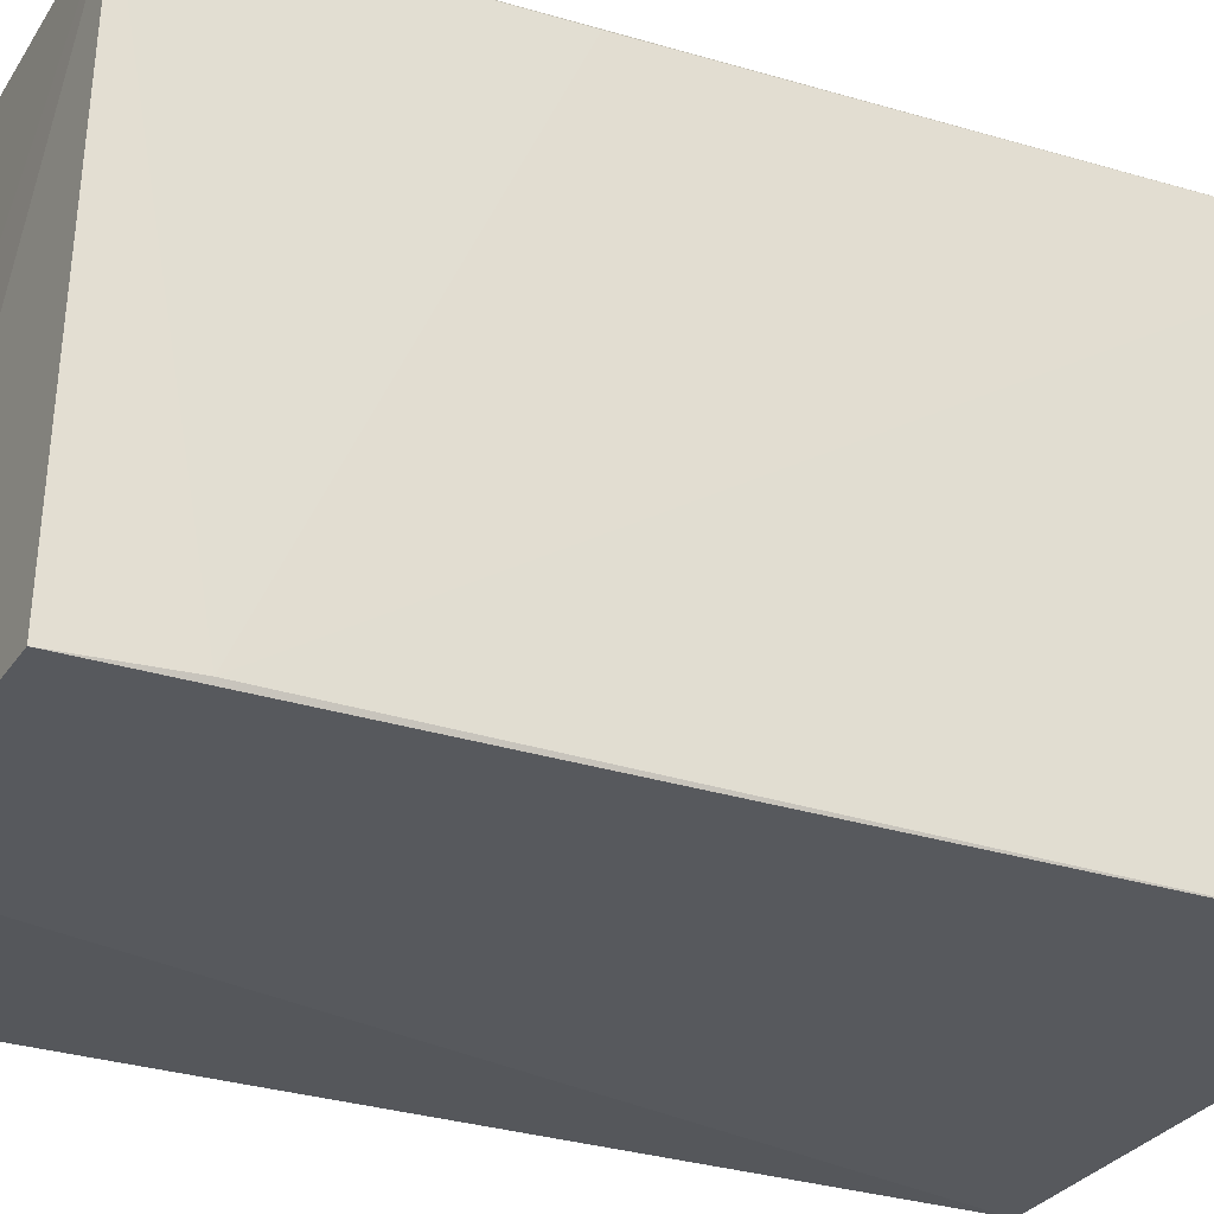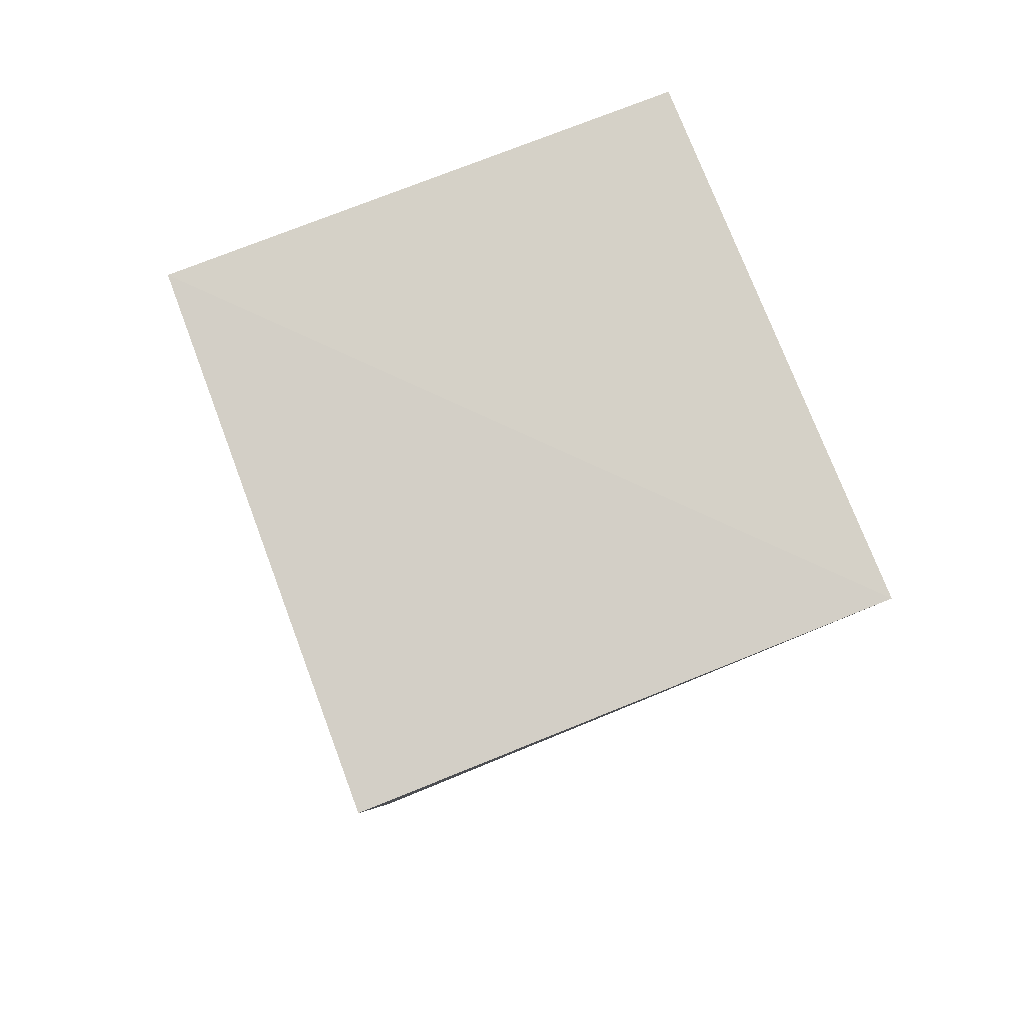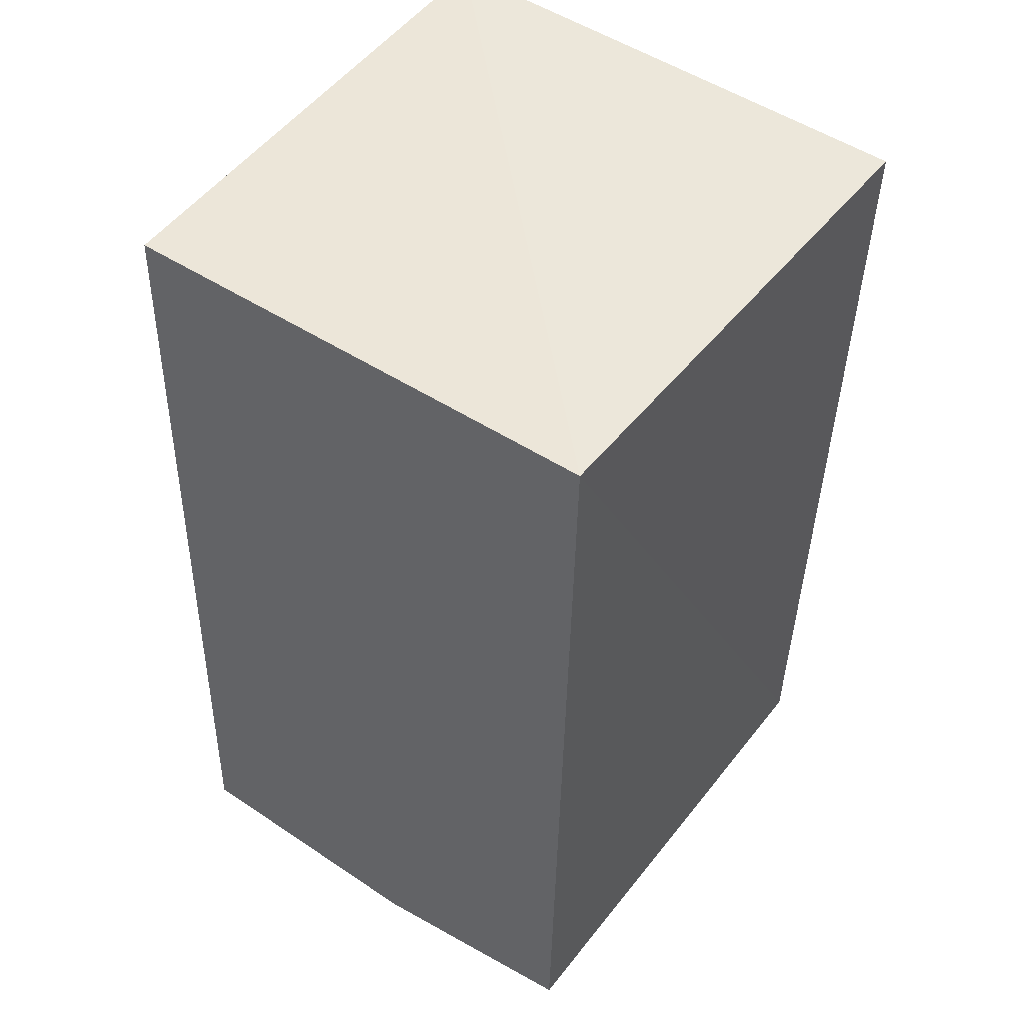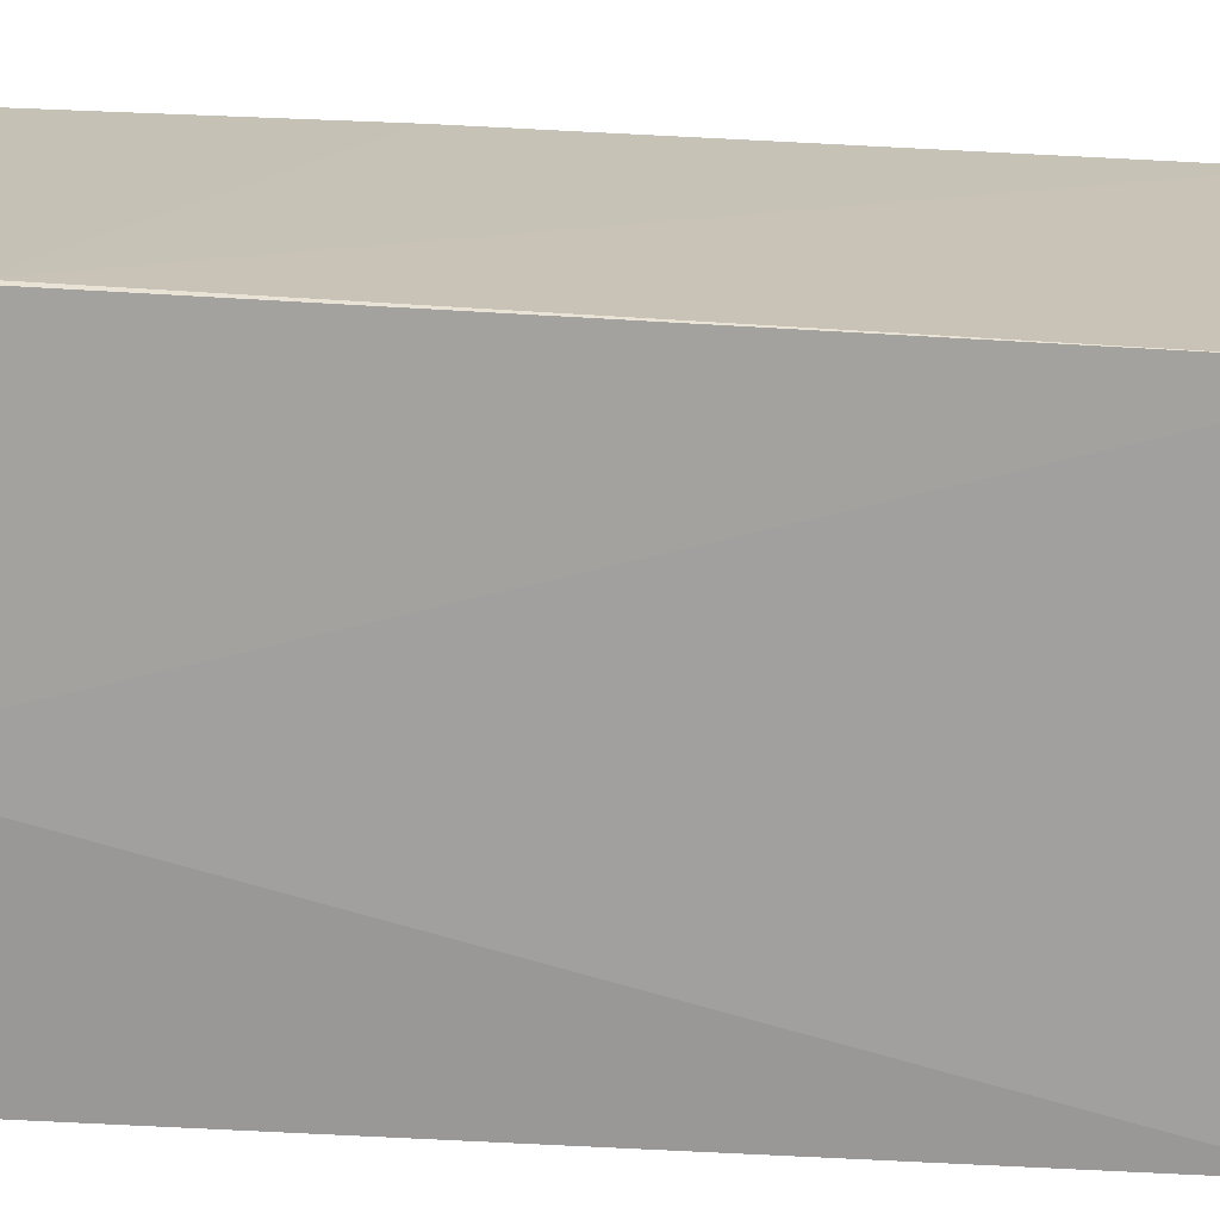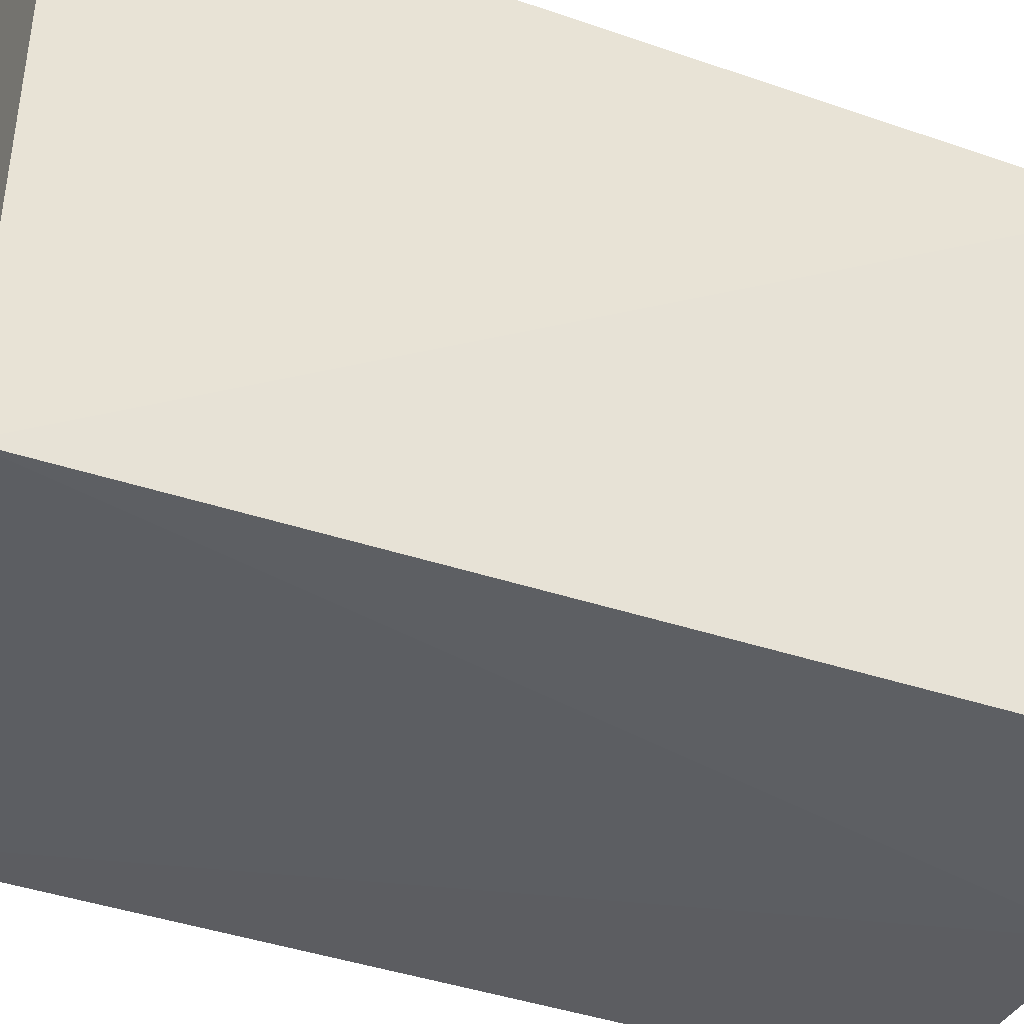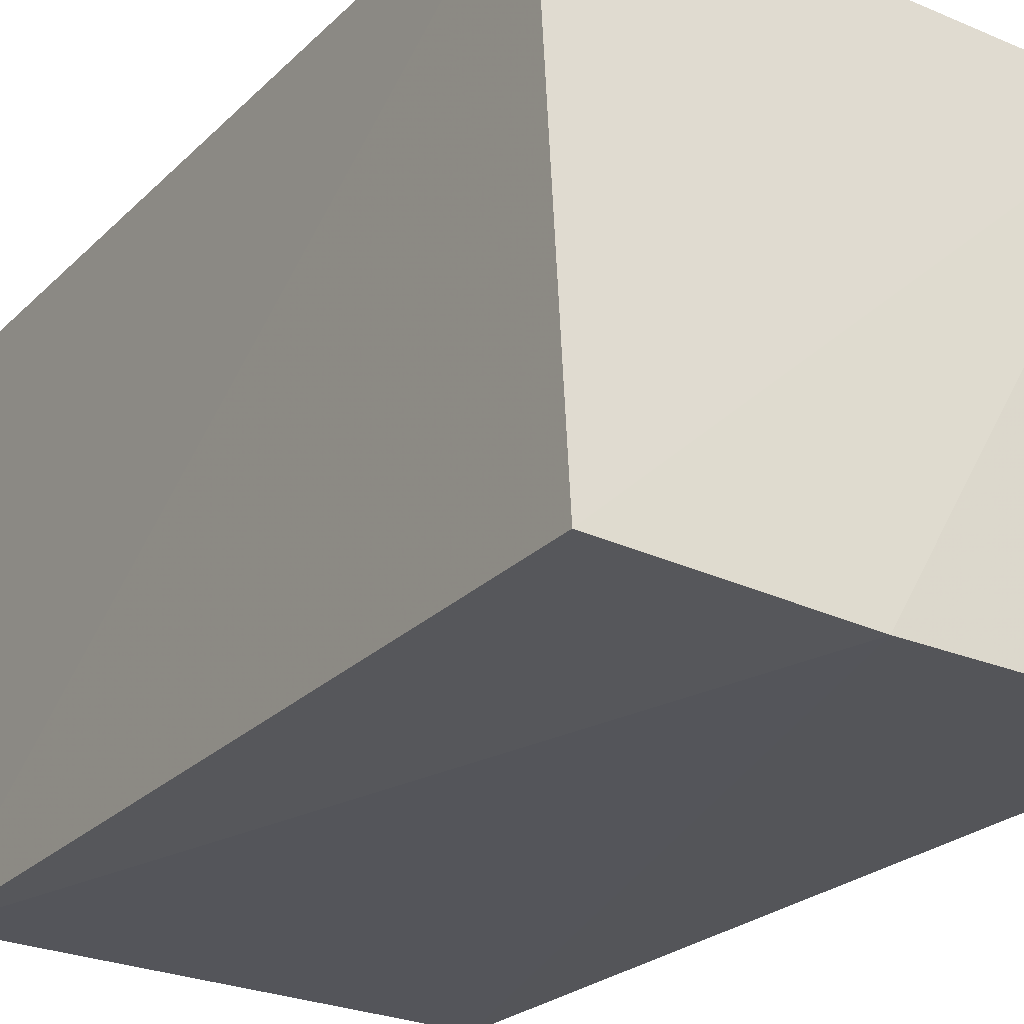
<metadata>
{"format":"obj","ext":"obj","renderer":"f3d","projection":"perspective","resolution":1024,"background":"white","views":[{"elev":-30.8,"azim":62.0,"up":"+Z"},{"elev":79.6,"azim":-20.7,"up":"+Y"},{"elev":50.1,"azim":-143.9,"up":"+Y"},{"elev":-72.2,"azim":86.2,"up":"+Z"},{"elev":-36.2,"azim":-112.3,"up":"+Z"},{"elev":-26.6,"azim":-32.8,"up":"+Z"}]}
</metadata>
<code>
v -0.008408 0.04251 0.02642
v -0.008654 0.002255 0.02339
v -0.008875 0.04235 0.00339
v -0.03101 0.04245 0.003563
v -0.03157 0.003195 0.02468
v -0.0212 0.001839 0.001793
v -0.008822 0.006279 0.002177
v -0.03118 0.04196 0.02684
v -0.03107 0.0022 0.002441
v -0.008435 0.01588 0.02427
v -0.008907 0.001914 0.001816
f 1 3 4
f 5 2 1
f 6 4 3
f 7 3 1
f 8 5 1
f 8 1 4
f 8 4 5
f 9 5 4
f 9 4 6
f 9 6 2
f 9 2 5
f 10 7 1
f 10 1 2
f 10 2 7
f 11 6 3
f 11 3 7
f 11 7 2
f 11 2 6

</code>
